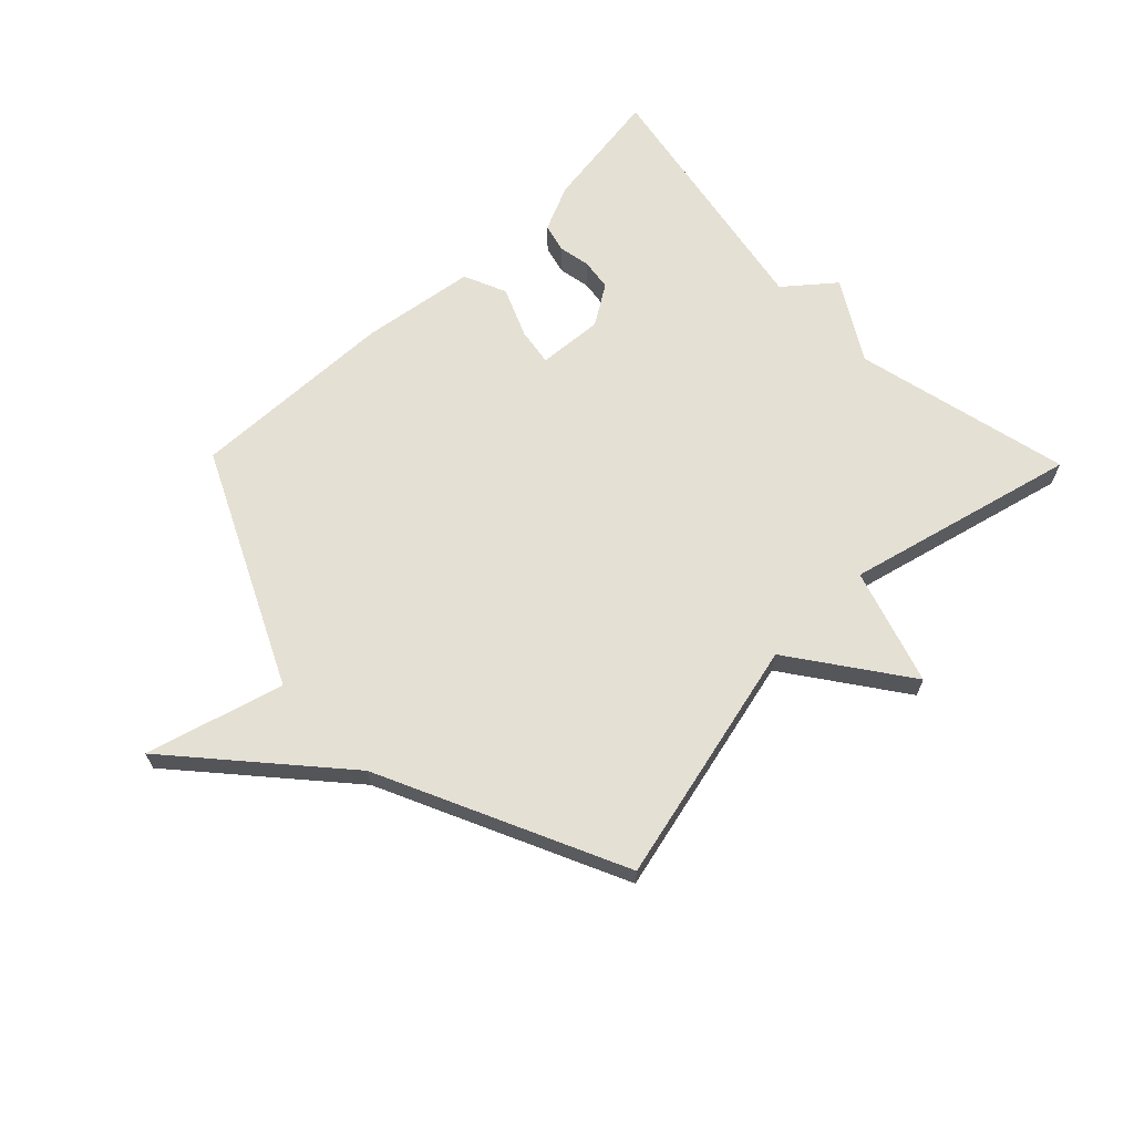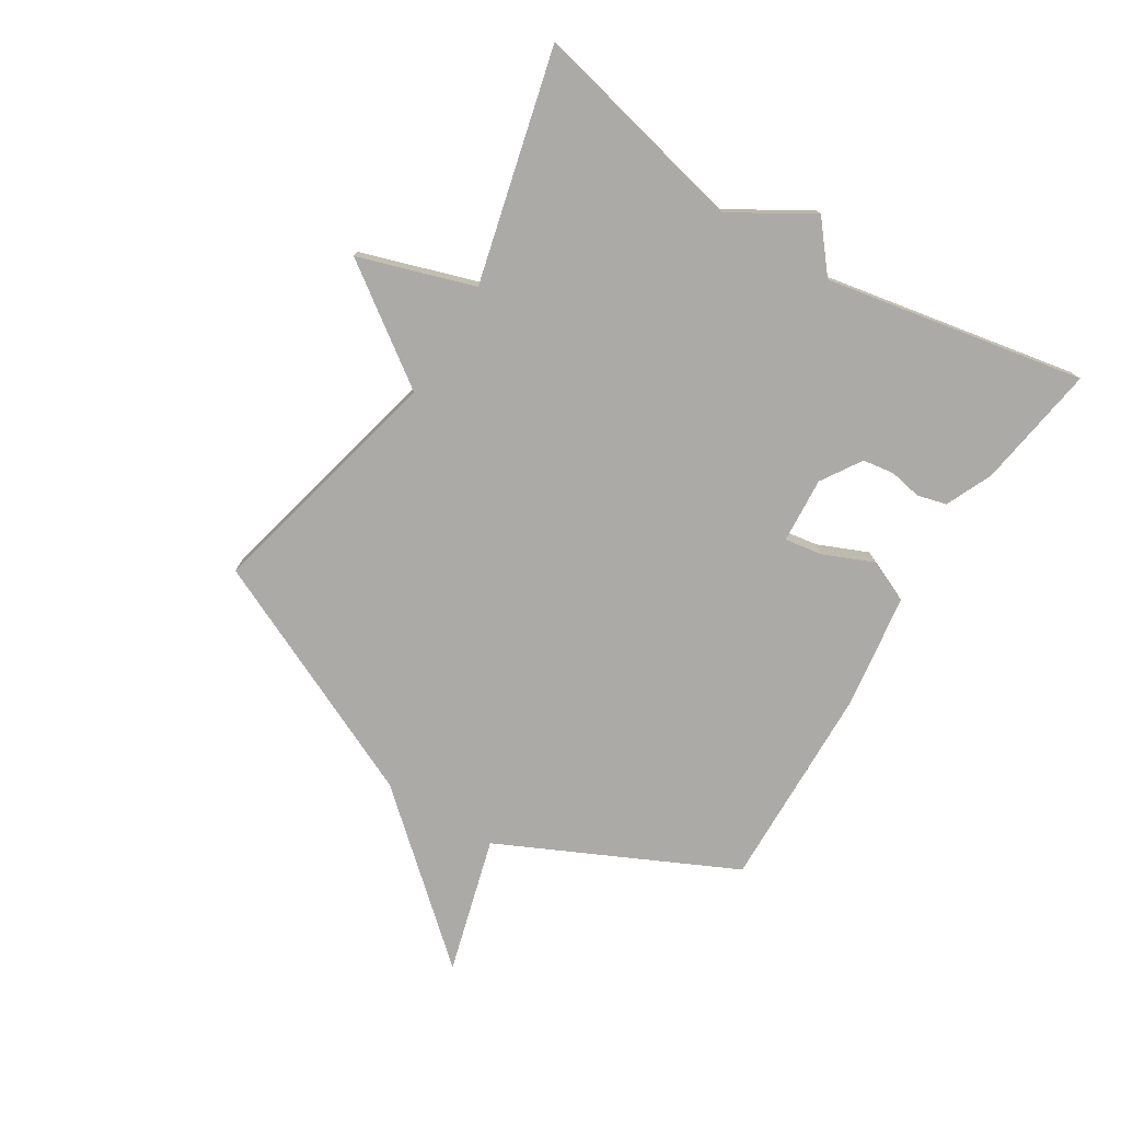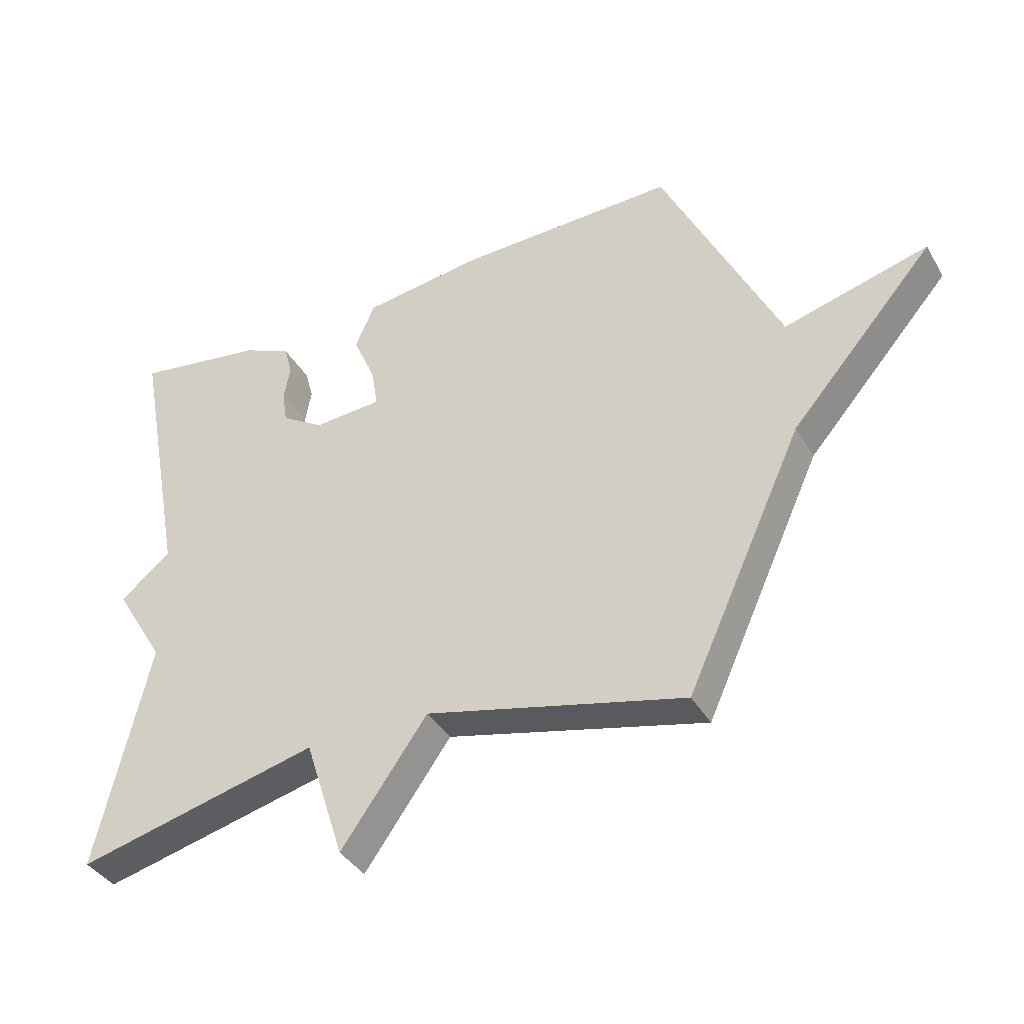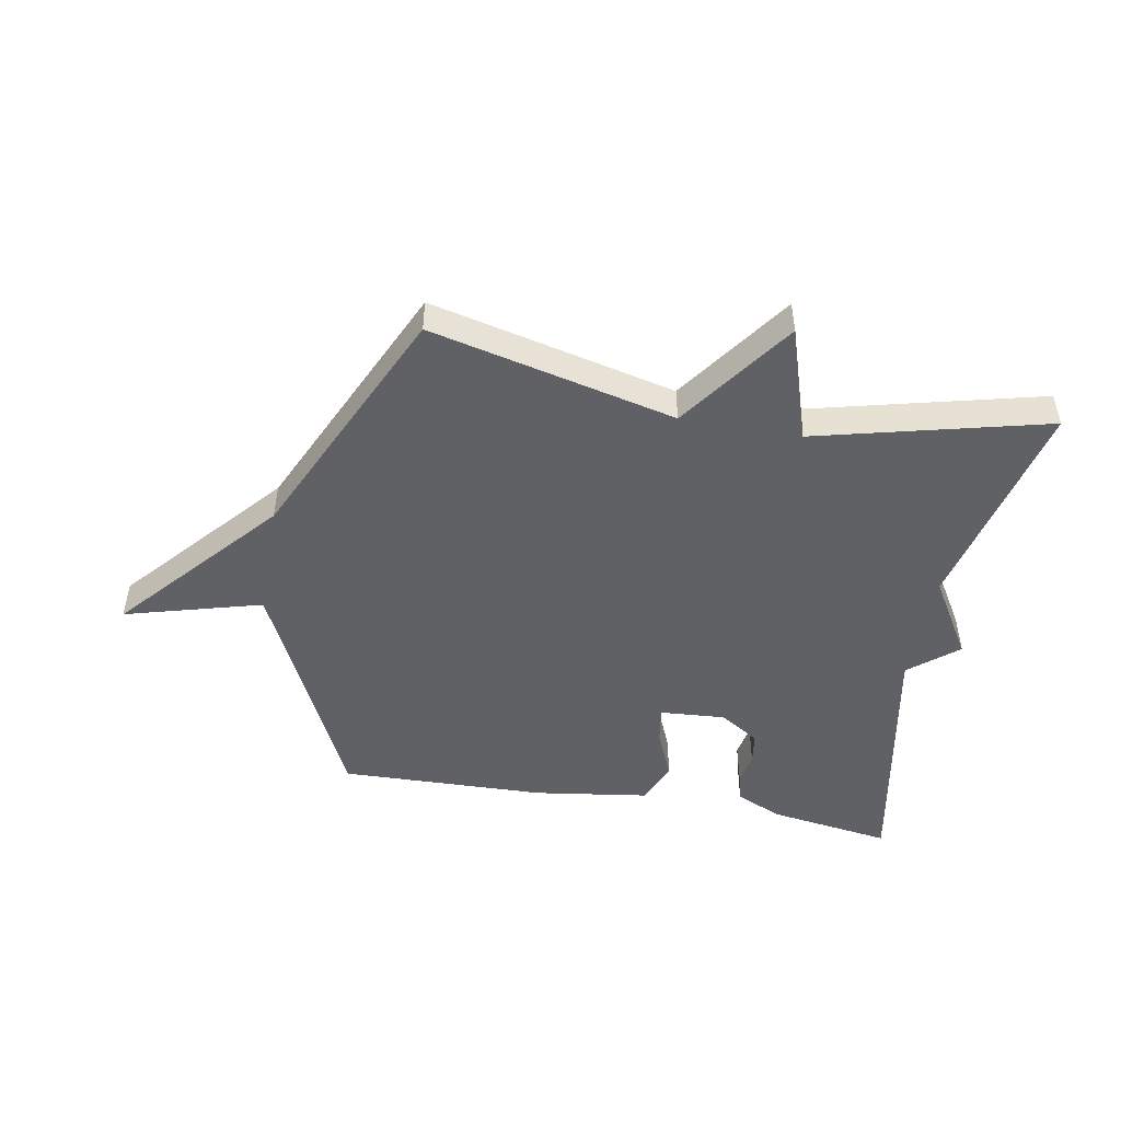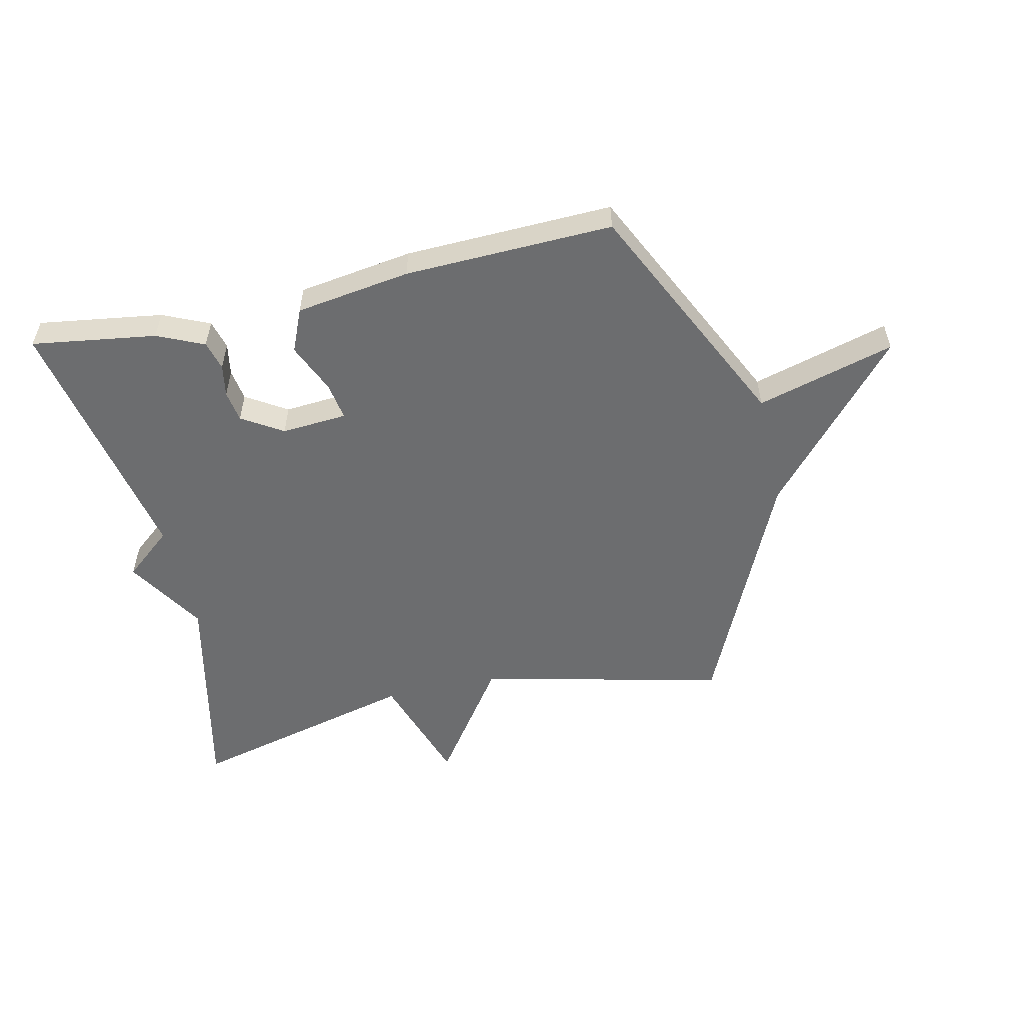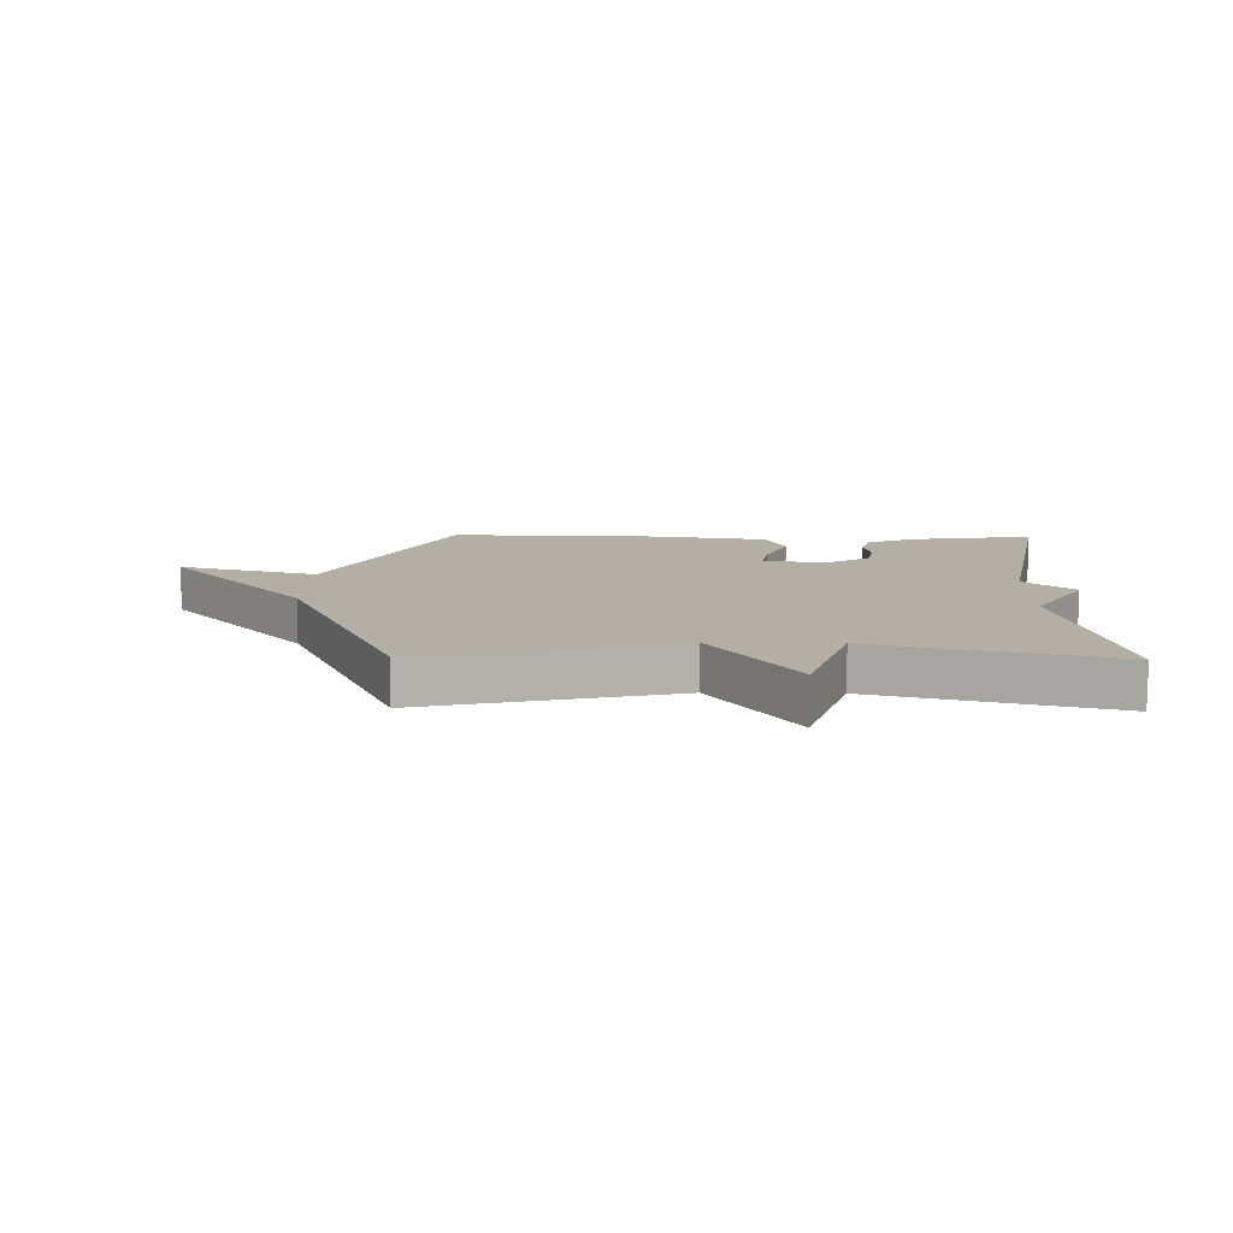
<metadata>
{"format":"obj","ext":"obj","renderer":"f3d","projection":"perspective","resolution":1024,"background":"white","views":[{"elev":65.6,"azim":135.7,"up":"+Y"},{"elev":-76.1,"azim":-121.9,"up":"+Y"},{"elev":-38.3,"azim":27.2,"up":"+Z"},{"elev":-48.1,"azim":169.7,"up":"+Y"},{"elev":-53.9,"azim":12.8,"up":"+Y"},{"elev":11.3,"azim":-178.9,"up":"+Y"}]}
</metadata>
<code>
v -0.5 0.07 0.5
v -0.292 0.07 0.469
v -0.214 0.07 0.434
v -0.201 0.07 0.385
v -0.211 0.07 0.331
v -0.203 0.07 0.278
v -0.135 0.07 0.235
v -0.025 0.07 0.243
v -0.035 0.07 0.306
v -0.071 0.07 0.39
v -0.04 0.07 0.462
v 0.152 0.07 0.49
v 0.5 0.07 0.5
v 0.687 0.07 0.108
v 0.917 0.07 0.172
v 0.687 0.07 -0.092
v 0.5 0.07 -0.5
v 0.088 0.07 -0.403
v -0.049 0.07 -0.597
v -0.112 0.07 -0.403
v -0.5 0.07 -0.5
v -0.417 0.07 -0.135
v -0.498 0.07 -0.002
v -0.417 0.07 0.065
v -0.5 0 0.5
v -0.292 0 0.469
v -0.214 0 0.434
v -0.201 0 0.385
v -0.211 0 0.331
v -0.203 0 0.278
v -0.135 0 0.235
v -0.025 0 0.243
v -0.035 0 0.306
v -0.071 0 0.39
v -0.04 0 0.462
v 0.152 0 0.49
v 0.5 0 0.5
v 0.687 0 0.108
v 0.917 0 0.172
v 0.687 0 -0.092
v 0.5 0 -0.5
v 0.088 0 -0.403
v -0.049 0 -0.597
v -0.112 0 -0.403
v -0.5 0 -0.5
v -0.417 0 -0.135
v -0.498 0 -0.002
v -0.417 0 0.065
f 22 23 24
f 20 21 22
f 20 22 24
f 18 19 20
f 24 1 2
f 20 24 2
f 18 20 2
f 16 17 18
f 14 15 16 18
f 12 13 14
f 11 12 14
f 10 11 14
f 9 10 14
f 8 9 14 18
f 7 8 18
f 6 7 18
f 2 3 4 5
f 2 5 6
f 2 6 18
f 48 47 46
f 46 45 44
f 48 46 44
f 44 43 42
f 26 25 48
f 26 48 44
f 26 44 42
f 42 41 40
f 42 40 39 38
f 38 37 36
f 38 36 35
f 38 35 34
f 38 34 33
f 42 38 33 32
f 42 32 31
f 42 31 30
f 29 28 27 26
f 30 29 26
f 42 30 26
f 1 25 26 2
f 2 26 27 3
f 3 27 28 4
f 4 28 29 5
f 5 29 30 6
f 6 30 31 7
f 7 31 32 8
f 8 32 33 9
f 9 33 34 10
f 10 34 35 11
f 11 35 36 12
f 12 36 37 13
f 13 37 38 14
f 14 38 39 15
f 15 39 40 16
f 16 40 41 17
f 17 41 42 18
f 18 42 43 19
f 19 43 44 20
f 20 44 45 21
f 21 45 46 22
f 22 46 47 23
f 23 47 48 24
f 24 48 25 1

</code>
